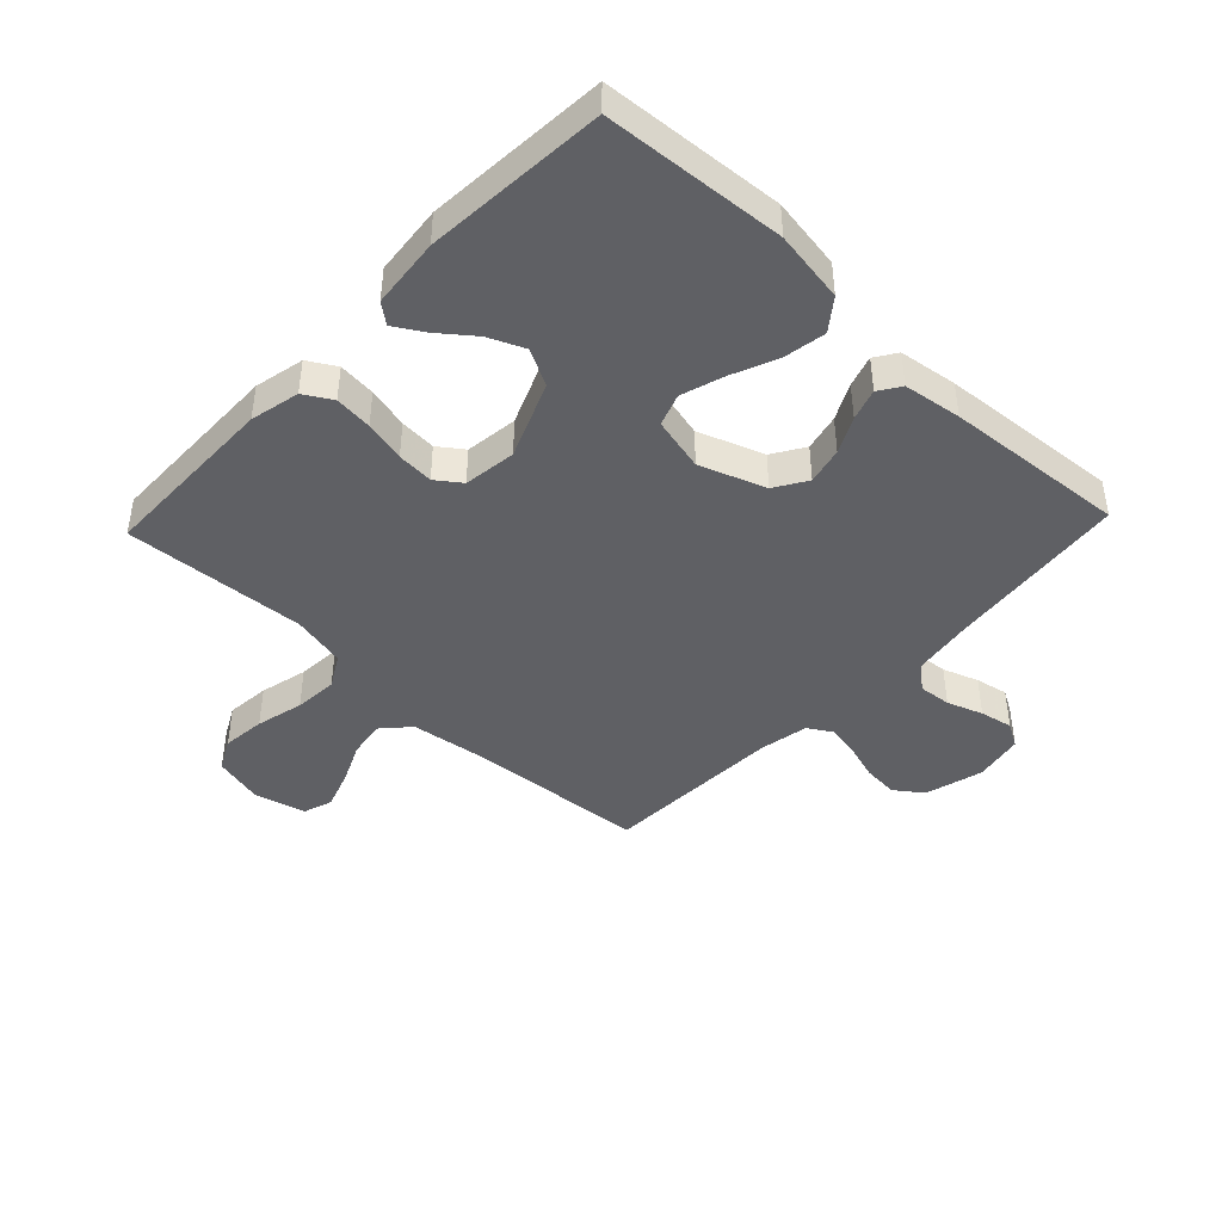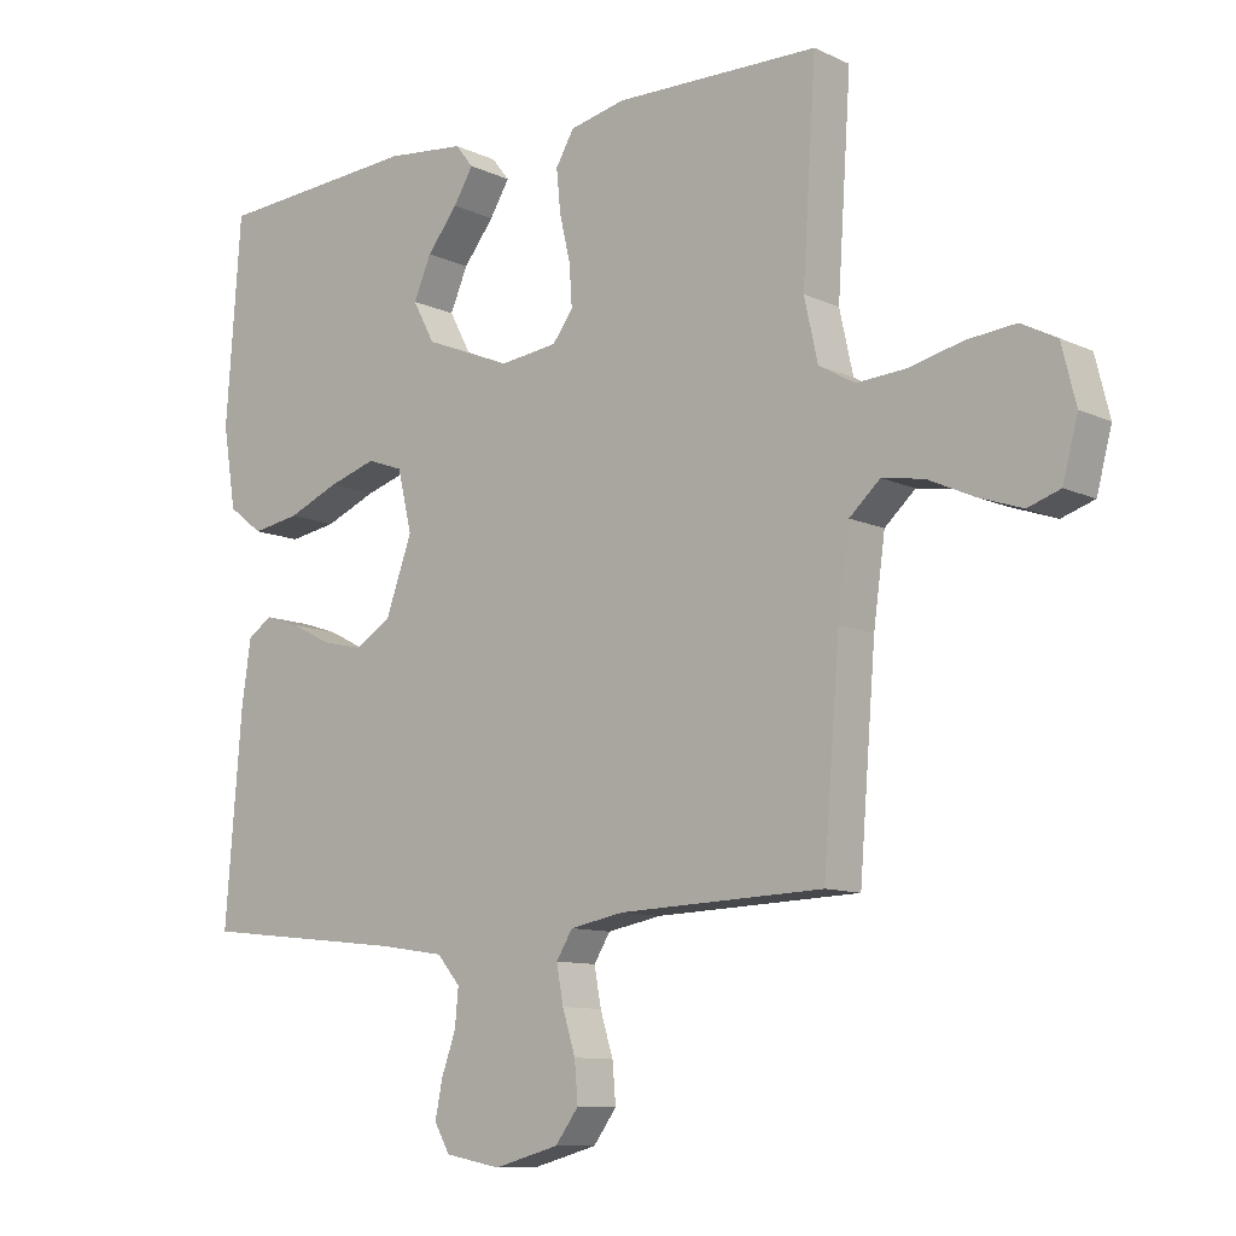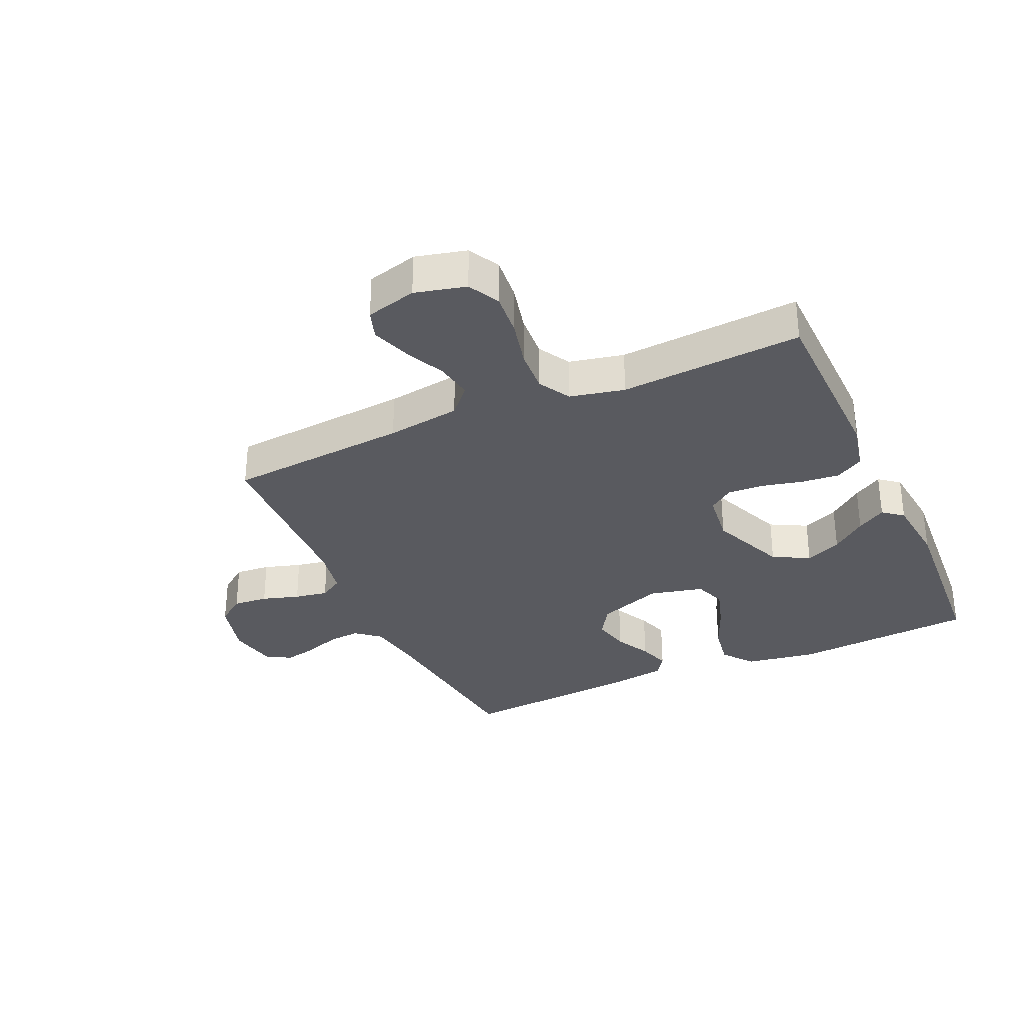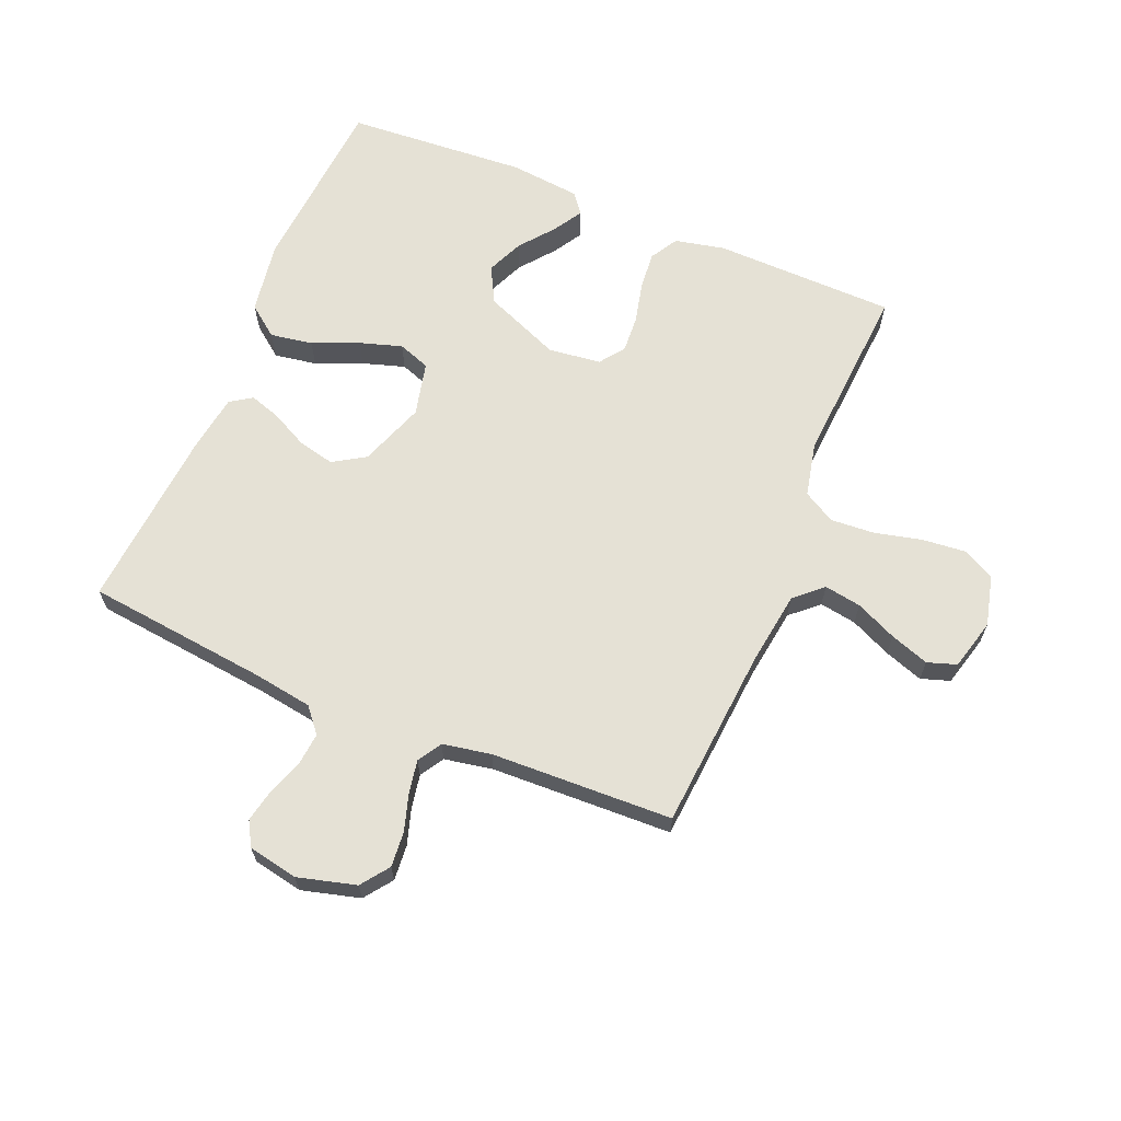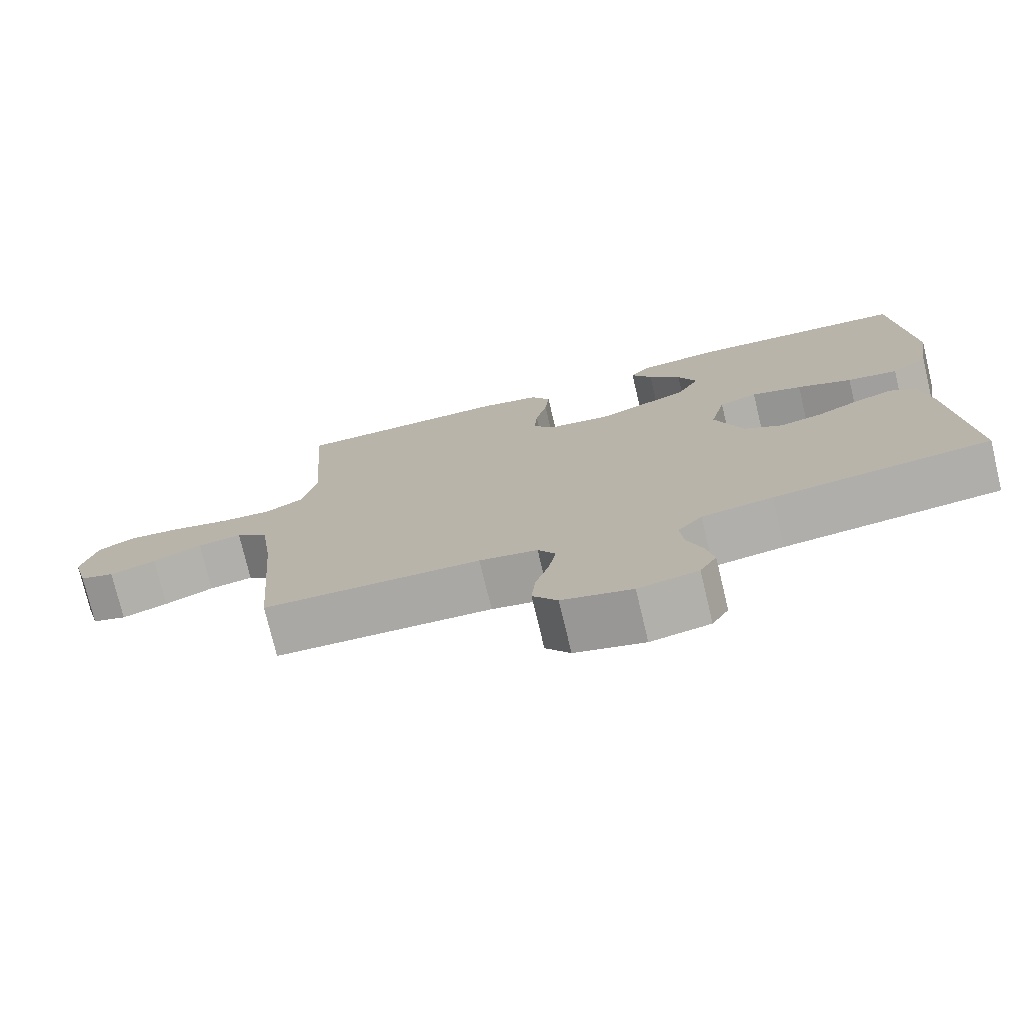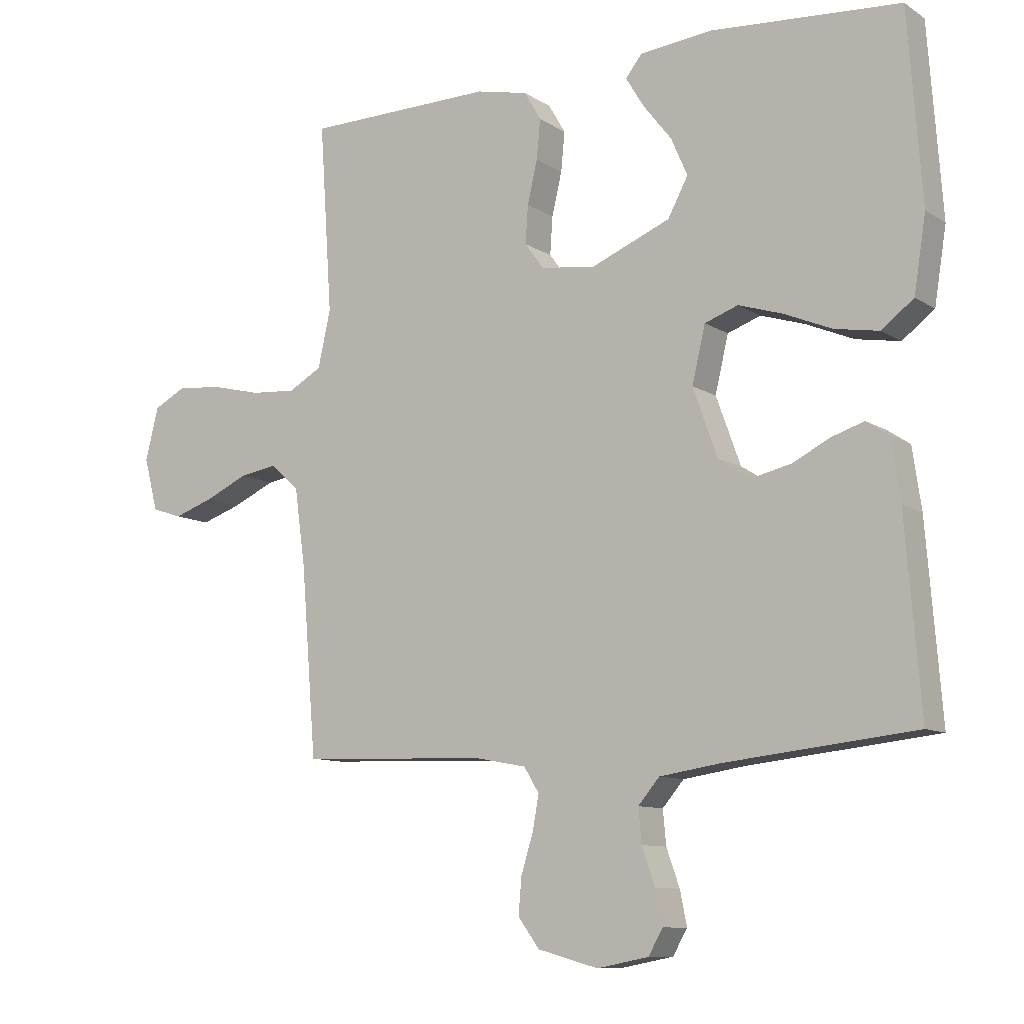
<metadata>
{"format":"obj","ext":"obj","renderer":"f3d","projection":"perspective","resolution":1024,"background":"white","views":[{"elev":-43.5,"azim":46.5,"up":"+Y"},{"elev":-10.2,"azim":-139.6,"up":"+Z"},{"elev":-31.9,"azim":-65.6,"up":"+Y"},{"elev":65.1,"azim":-157.3,"up":"+Y"},{"elev":-75.8,"azim":13.4,"up":"+Z"},{"elev":-9.8,"azim":32.6,"up":"+Z"}]}
</metadata>
<code>
v -0.5 0.07 0.5
v -0.2 0.07 0.505
v -0.118 0.07 0.487
v -0.091 0.07 0.441
v -0.097 0.07 0.379
v -0.113 0.07 0.311
v -0.117 0.07 0.251
v -0.087 0.07 0.21
v 0 0.07 0.199
v 0.126 0.07 0.251
v 0.158 0.07 0.311
v 0.132 0.07 0.371
v 0.087 0.07 0.428
v 0.058 0.07 0.476
v 0.084 0.07 0.509
v 0.2 0.07 0.521
v 0.5 0.07 0.5
v 0.522 0.07 0.2
v 0.503 0.07 0.081
v 0.452 0.07 0.042
v 0.382 0.07 0.054
v 0.306 0.07 0.086
v 0.236 0.07 0.108
v 0.183 0.07 0.089
v 0.162 0.07 0
v 0.201 0.07 -0.108
v 0.254 0.07 -0.141
v 0.315 0.07 -0.127
v 0.374 0.07 -0.097
v 0.426 0.07 -0.08
v 0.462 0.07 -0.104
v 0.476 0.07 -0.2
v 0.5 0.07 -0.5
v 0.2 0.07 -0.533
v 0.102 0.07 -0.548
v 0.068 0.07 -0.588
v 0.073 0.07 -0.642
v 0.094 0.07 -0.701
v 0.105 0.07 -0.755
v 0.082 0.07 -0.795
v 0 0.07 -0.811
v -0.096 0.07 -0.785
v -0.13 0.07 -0.739
v -0.125 0.07 -0.681
v -0.106 0.07 -0.62
v -0.096 0.07 -0.565
v -0.12 0.07 -0.526
v -0.2 0.07 -0.511
v -0.5 0.07 -0.5
v -0.524 0.07 -0.2
v -0.541 0.07 -0.078
v -0.586 0.07 -0.037
v -0.647 0.07 -0.047
v -0.715 0.07 -0.078
v -0.779 0.07 -0.1
v -0.827 0.07 -0.084
v -0.849 0.07 0
v -0.828 0.07 0.084
v -0.776 0.07 0.111
v -0.704 0.07 0.104
v -0.625 0.07 0.085
v -0.553 0.07 0.08
v -0.5 0.07 0.11
v -0.48 0.07 0.2
v -0.5 0 0.5
v -0.2 0 0.505
v -0.118 0 0.487
v -0.091 0 0.441
v -0.097 0 0.379
v -0.113 0 0.311
v -0.117 0 0.251
v -0.087 0 0.21
v 0 0 0.199
v 0.126 0 0.251
v 0.158 0 0.311
v 0.132 0 0.371
v 0.087 0 0.428
v 0.058 0 0.476
v 0.084 0 0.509
v 0.2 0 0.521
v 0.5 0 0.5
v 0.522 0 0.2
v 0.503 0 0.081
v 0.452 0 0.042
v 0.382 0 0.054
v 0.306 0 0.086
v 0.236 0 0.108
v 0.183 0 0.089
v 0.162 0 0
v 0.201 0 -0.108
v 0.254 0 -0.141
v 0.315 0 -0.127
v 0.374 0 -0.097
v 0.426 0 -0.08
v 0.462 0 -0.104
v 0.476 0 -0.2
v 0.5 0 -0.5
v 0.2 0 -0.533
v 0.102 0 -0.548
v 0.068 0 -0.588
v 0.073 0 -0.642
v 0.094 0 -0.701
v 0.105 0 -0.755
v 0.082 0 -0.795
v 0 0 -0.811
v -0.096 0 -0.785
v -0.13 0 -0.739
v -0.125 0 -0.681
v -0.106 0 -0.62
v -0.096 0 -0.565
v -0.12 0 -0.526
v -0.2 0 -0.511
v -0.5 0 -0.5
v -0.524 0 -0.2
v -0.541 0 -0.078
v -0.586 0 -0.037
v -0.647 0 -0.047
v -0.715 0 -0.078
v -0.779 0 -0.1
v -0.827 0 -0.084
v -0.849 0 0
v -0.828 0 0.084
v -0.776 0 0.111
v -0.704 0 0.104
v -0.625 0 0.085
v -0.553 0 0.08
v -0.5 0 0.11
v -0.48 0 0.2
f 59 60 61
f 58 59 61
f 57 58 61
f 56 57 61
f 55 56 61
f 54 55 61
f 53 54 61
f 52 53 61 62
f 51 52 62 63
f 48 49 50
f 51 63 64
f 50 51 64
f 48 50 64
f 47 48 64
f 43 44 45
f 42 43 45
f 41 42 45
f 40 41 45
f 39 40 45
f 38 39 45
f 37 38 45
f 36 37 45 46
f 64 1 2
f 47 64 2
f 46 47 2
f 36 46 2
f 35 36 2
f 32 33 34
f 31 32 34
f 30 31 34
f 29 30 34
f 28 29 34
f 20 21 22
f 19 20 22
f 18 19 22
f 17 18 22
f 16 17 22
f 15 16 22
f 15 22 23
f 12 13 14 15
f 11 12 15
f 11 15 23
f 10 11 23 24
f 4 5 6
f 3 4 6
f 2 3 6
f 2 6 7
f 35 2 7
f 27 28 34 35
f 26 27 35
f 25 26 35
f 9 10 24 25
f 8 9 25 35
f 7 8 35
f 125 124 123
f 125 123 122
f 125 122 121
f 125 121 120
f 125 120 119
f 125 119 118
f 125 118 117
f 126 125 117 116
f 127 126 116 115
f 114 113 112
f 128 127 115
f 128 115 114
f 128 114 112
f 128 112 111
f 109 108 107
f 109 107 106
f 109 106 105
f 109 105 104
f 109 104 103
f 109 103 102
f 109 102 101
f 110 109 101 100
f 66 65 128
f 66 128 111
f 66 111 110
f 66 110 100
f 66 100 99
f 98 97 96
f 98 96 95
f 98 95 94
f 98 94 93
f 98 93 92
f 86 85 84
f 86 84 83
f 86 83 82
f 86 82 81
f 86 81 80
f 86 80 79
f 87 86 79
f 79 78 77 76
f 79 76 75
f 87 79 75
f 88 87 75 74
f 70 69 68
f 70 68 67
f 70 67 66
f 71 70 66
f 71 66 99
f 99 98 92 91
f 99 91 90
f 99 90 89
f 89 88 74 73
f 99 89 73 72
f 99 72 71
f 1 65 66 2
f 2 66 67 3
f 3 67 68 4
f 4 68 69 5
f 5 69 70 6
f 6 70 71 7
f 7 71 72 8
f 8 72 73 9
f 9 73 74 10
f 10 74 75 11
f 11 75 76 12
f 12 76 77 13
f 13 77 78 14
f 14 78 79 15
f 15 79 80 16
f 16 80 81 17
f 17 81 82 18
f 18 82 83 19
f 19 83 84 20
f 20 84 85 21
f 21 85 86 22
f 22 86 87 23
f 23 87 88 24
f 24 88 89 25
f 25 89 90 26
f 26 90 91 27
f 27 91 92 28
f 28 92 93 29
f 29 93 94 30
f 30 94 95 31
f 31 95 96 32
f 32 96 97 33
f 33 97 98 34
f 34 98 99 35
f 35 99 100 36
f 36 100 101 37
f 37 101 102 38
f 38 102 103 39
f 39 103 104 40
f 40 104 105 41
f 41 105 106 42
f 42 106 107 43
f 43 107 108 44
f 44 108 109 45
f 45 109 110 46
f 46 110 111 47
f 47 111 112 48
f 48 112 113 49
f 49 113 114 50
f 50 114 115 51
f 51 115 116 52
f 52 116 117 53
f 53 117 118 54
f 54 118 119 55
f 55 119 120 56
f 56 120 121 57
f 57 121 122 58
f 58 122 123 59
f 59 123 124 60
f 60 124 125 61
f 61 125 126 62
f 62 126 127 63
f 63 127 128 64
f 64 128 65 1

</code>
